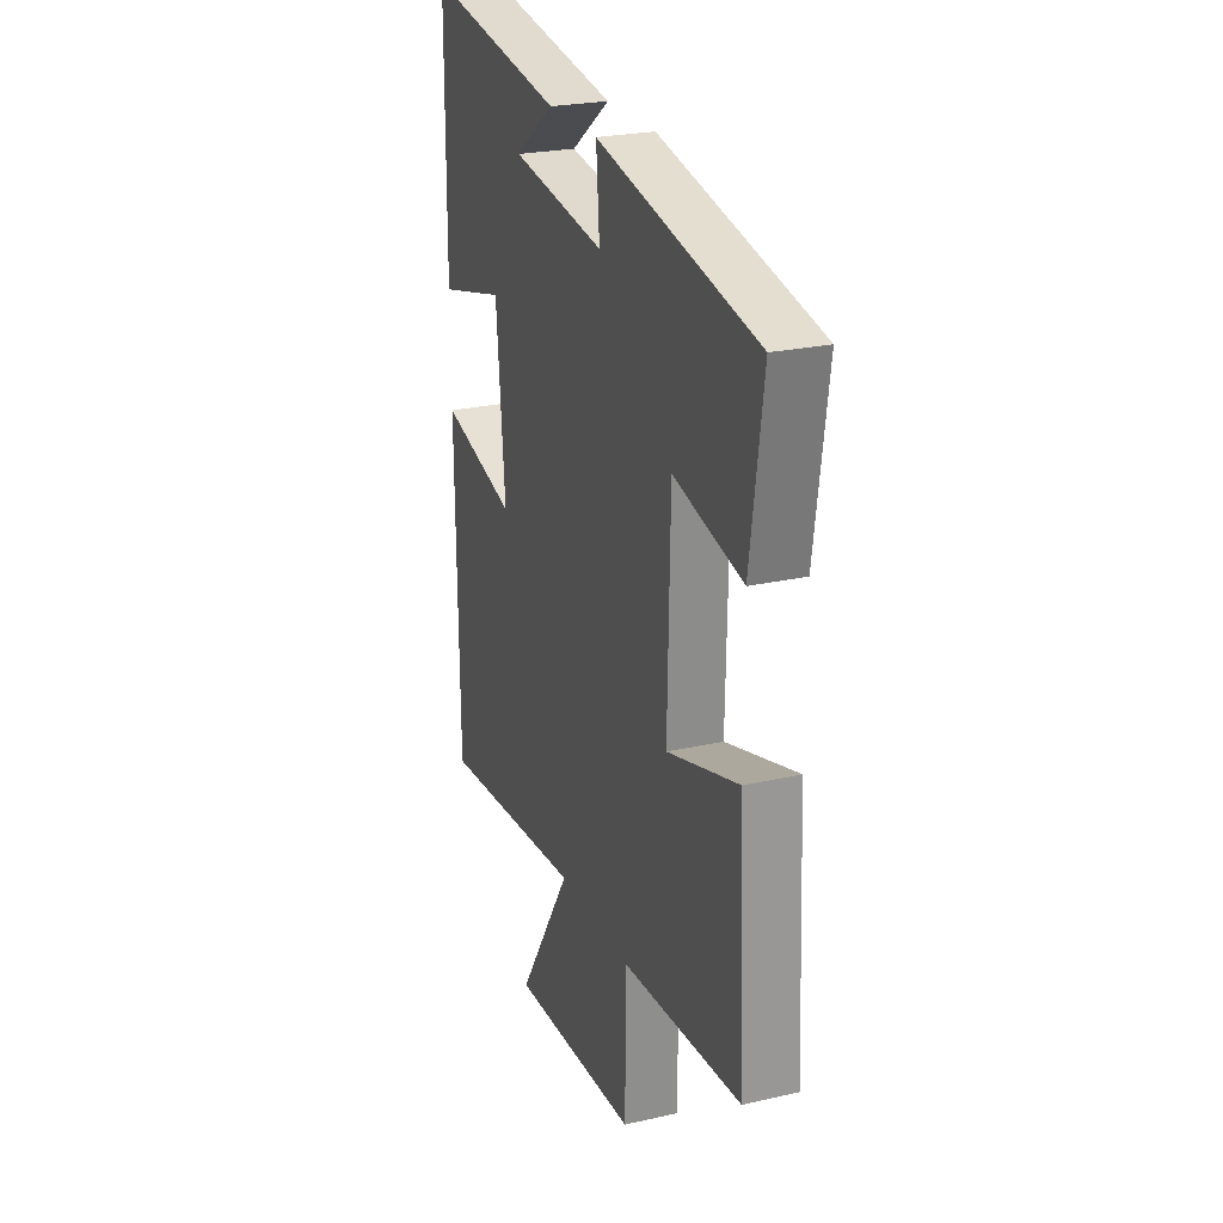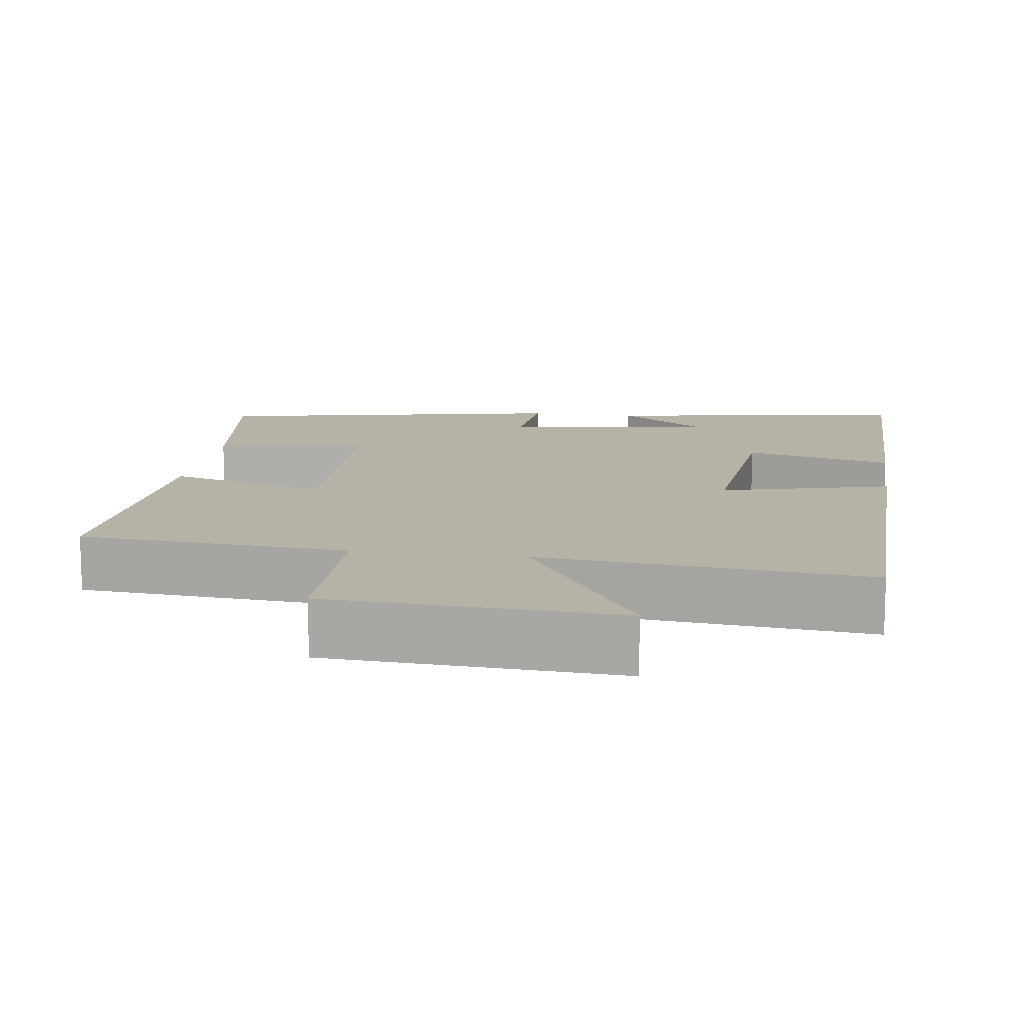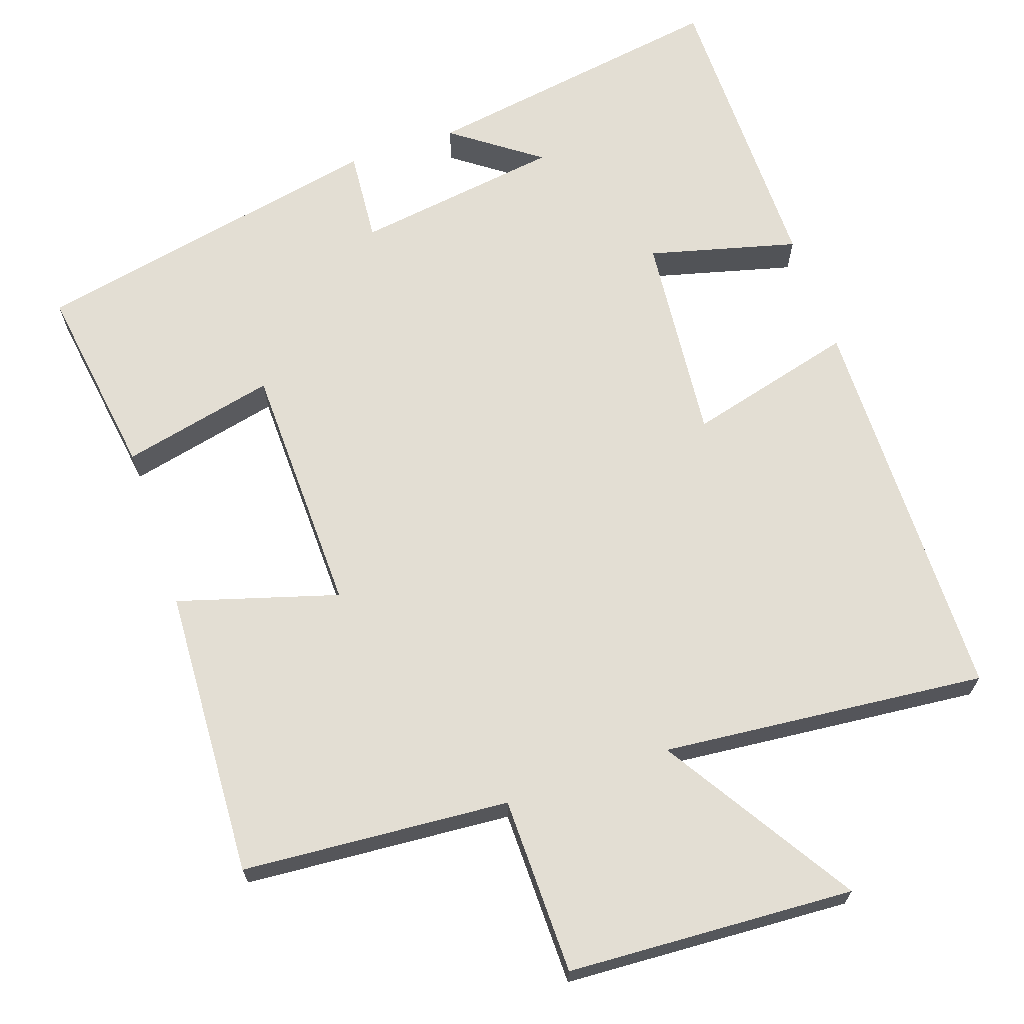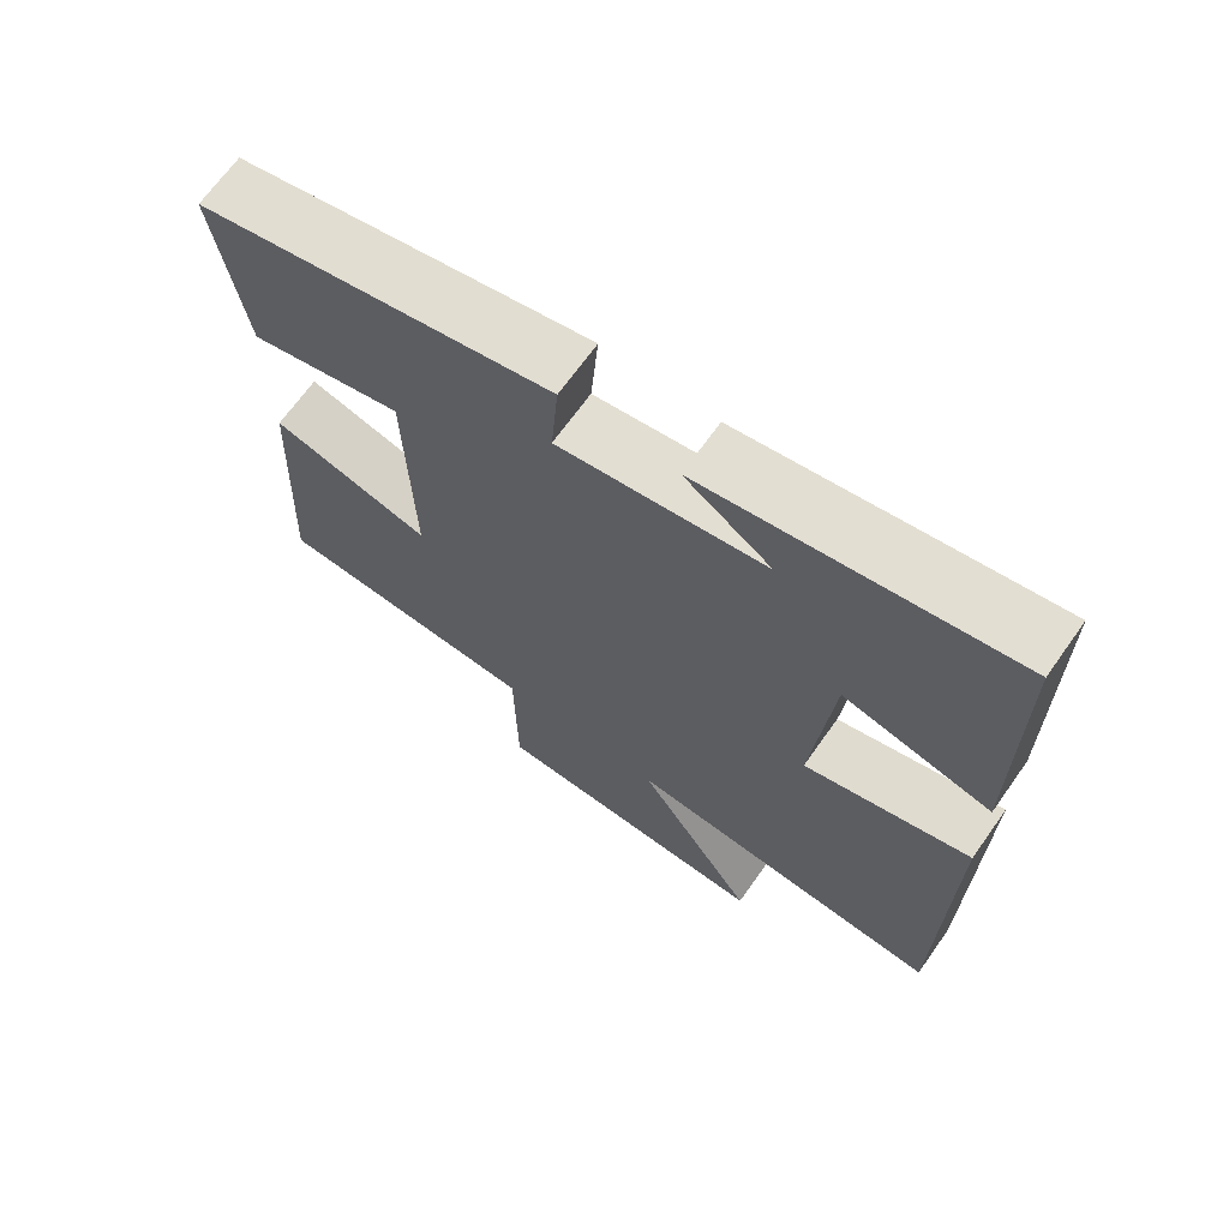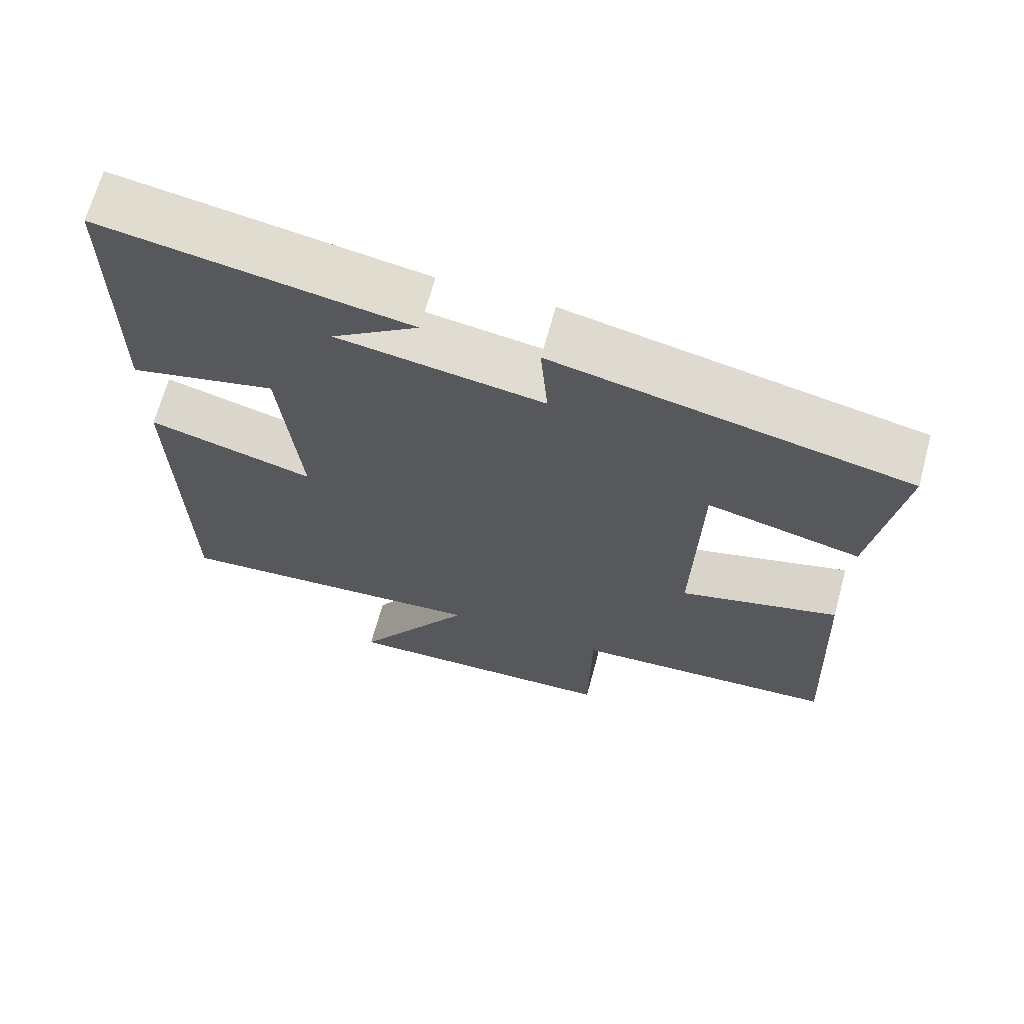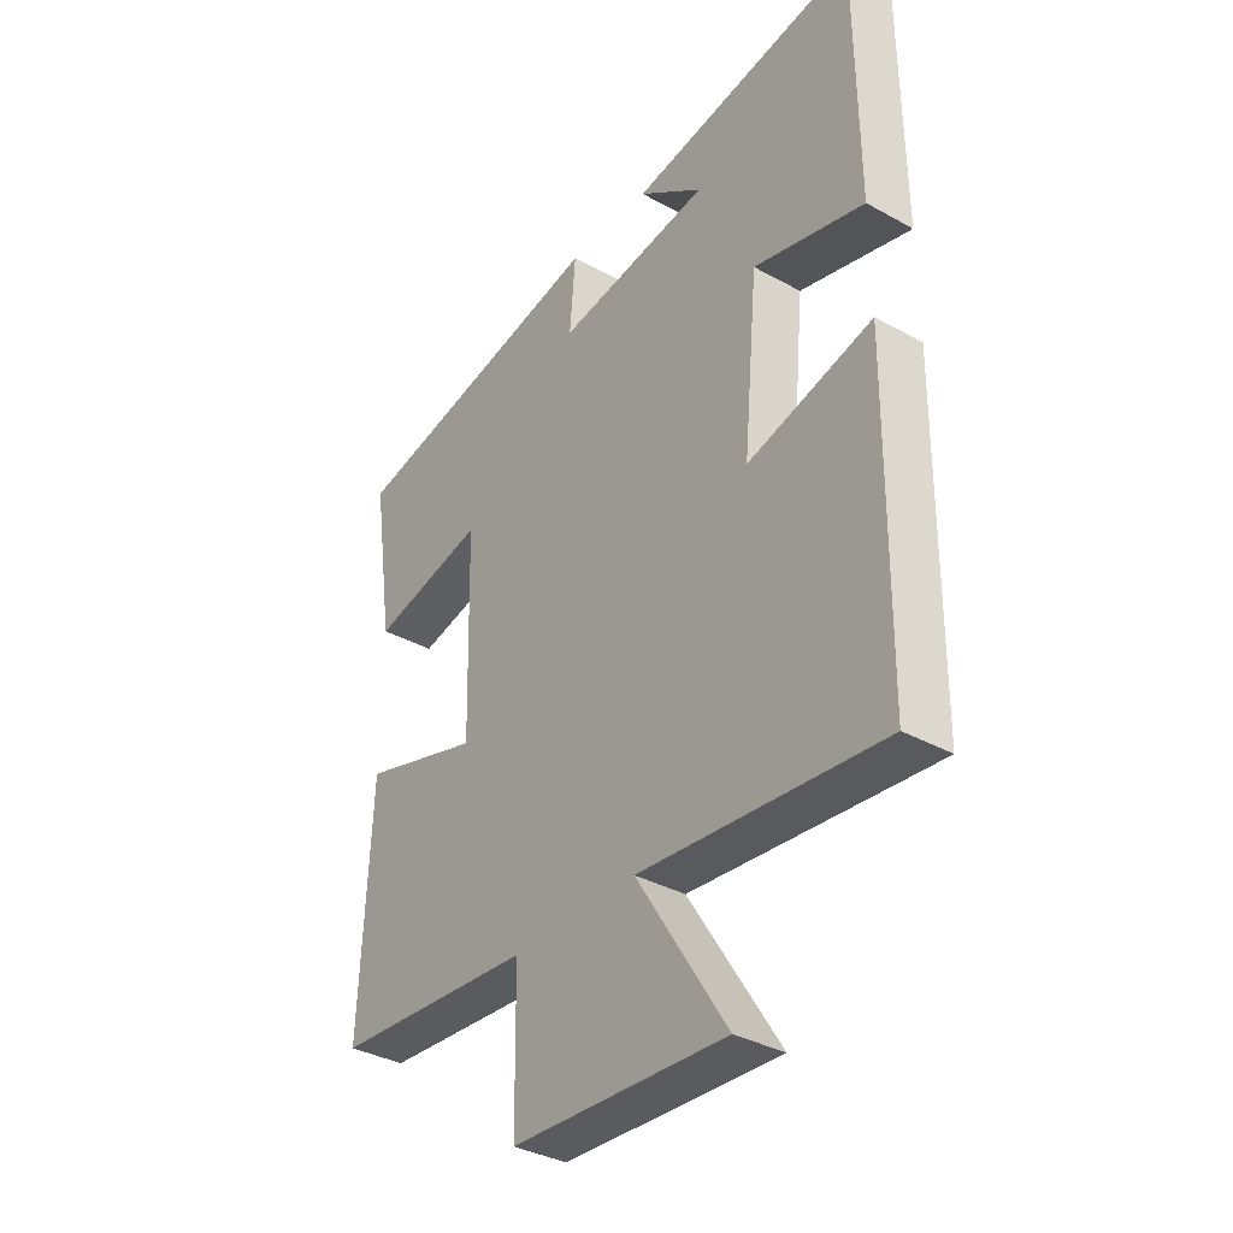
<metadata>
{"format":"obj","ext":"obj","renderer":"f3d","projection":"perspective","resolution":1024,"background":"white","views":[{"elev":24.3,"azim":69.4,"up":"+Z"},{"elev":12.5,"azim":-171.6,"up":"+Y"},{"elev":67.3,"azim":161.2,"up":"+Y"},{"elev":68.2,"azim":-144.6,"up":"+Z"},{"elev":67.7,"azim":15.3,"up":"+Z"},{"elev":-35.5,"azim":-126.3,"up":"+Z"}]}
</metadata>
<code>
v -0.497 0.07 0.566
v -0.086 0.07 0.5
v -0.202 0.07 0.416
v 0.074 0.07 0.376
v 0.064 0.07 0.5
v 0.538 0.07 0.403
v 0.5 0.07 0.142
v 0.295 0.07 0.189
v 0.287 0.07 -0.149
v 0.5 0.07 -0.086
v 0.519 0.07 -0.474
v 0.163 0.07 -0.5
v 0.16 0.07 -0.736
v -0.222 0.07 -0.756
v -0.061 0.07 -0.5
v -0.494 0.07 -0.541
v -0.5 0.07 -0.01
v -0.276 0.07 -0.069
v -0.302 0.07 0.211
v -0.5 0.07 0.16
v -0.497 0 0.566
v -0.086 0 0.5
v -0.202 0 0.416
v 0.074 0 0.376
v 0.064 0 0.5
v 0.538 0 0.403
v 0.5 0 0.142
v 0.295 0 0.189
v 0.287 0 -0.149
v 0.5 0 -0.086
v 0.519 0 -0.474
v 0.163 0 -0.5
v 0.16 0 -0.736
v -0.222 0 -0.756
v -0.061 0 -0.5
v -0.494 0 -0.541
v -0.5 0 -0.01
v -0.276 0 -0.069
v -0.302 0 0.211
v -0.5 0 0.16
f 19 20 1
f 15 16 17 18
f 15 18 19
f 12 13 14 15
f 12 15 19
f 9 10 11 12
f 8 9 12 19
f 5 6 7 8
f 4 5 8
f 3 4 8 19
f 1 2 3
f 1 3 19
f 21 40 39
f 38 37 36 35
f 39 38 35
f 35 34 33 32
f 39 35 32
f 32 31 30 29
f 39 32 29 28
f 28 27 26 25
f 28 25 24
f 39 28 24 23
f 23 22 21
f 39 23 21
f 1 21 22 2
f 2 22 23 3
f 3 23 24 4
f 4 24 25 5
f 5 25 26 6
f 6 26 27 7
f 7 27 28 8
f 8 28 29 9
f 9 29 30 10
f 10 30 31 11
f 11 31 32 12
f 12 32 33 13
f 13 33 34 14
f 14 34 35 15
f 15 35 36 16
f 16 36 37 17
f 17 37 38 18
f 18 38 39 19
f 19 39 40 20
f 20 40 21 1

</code>
